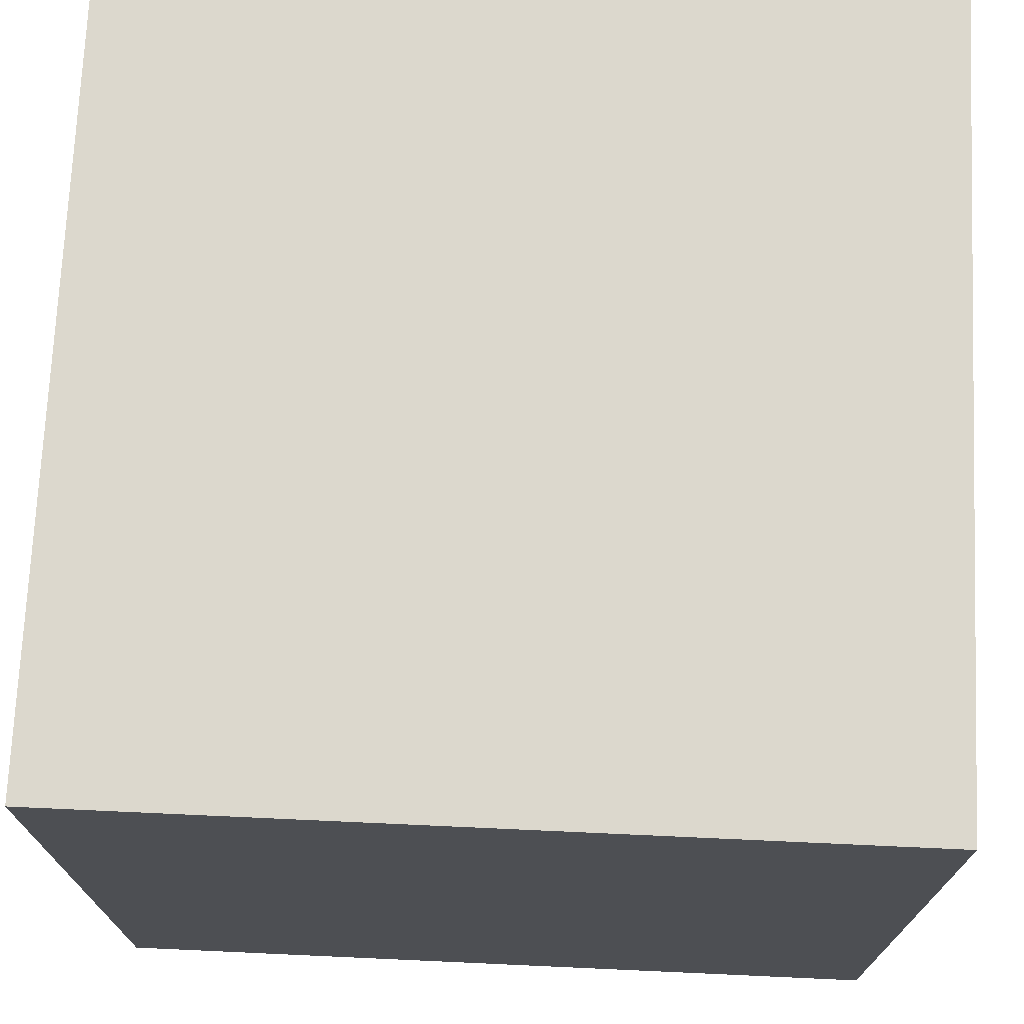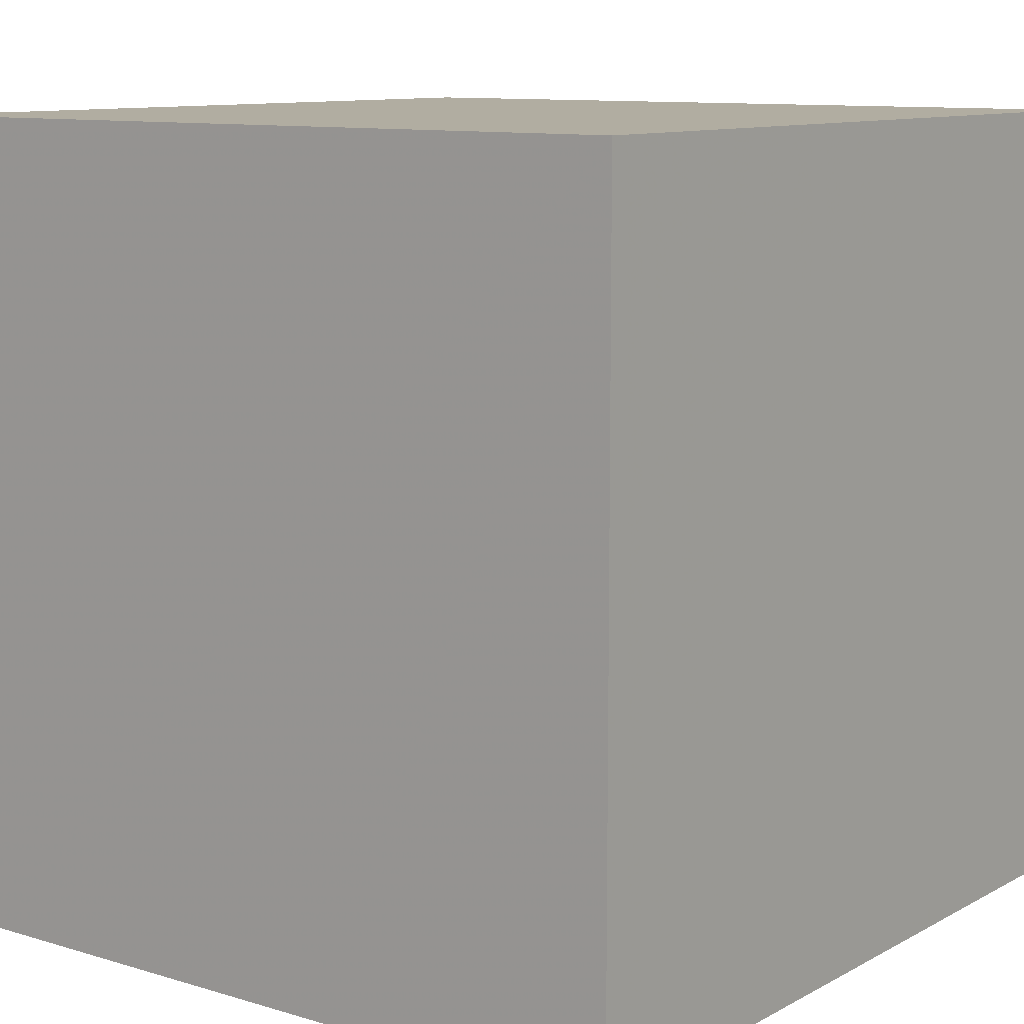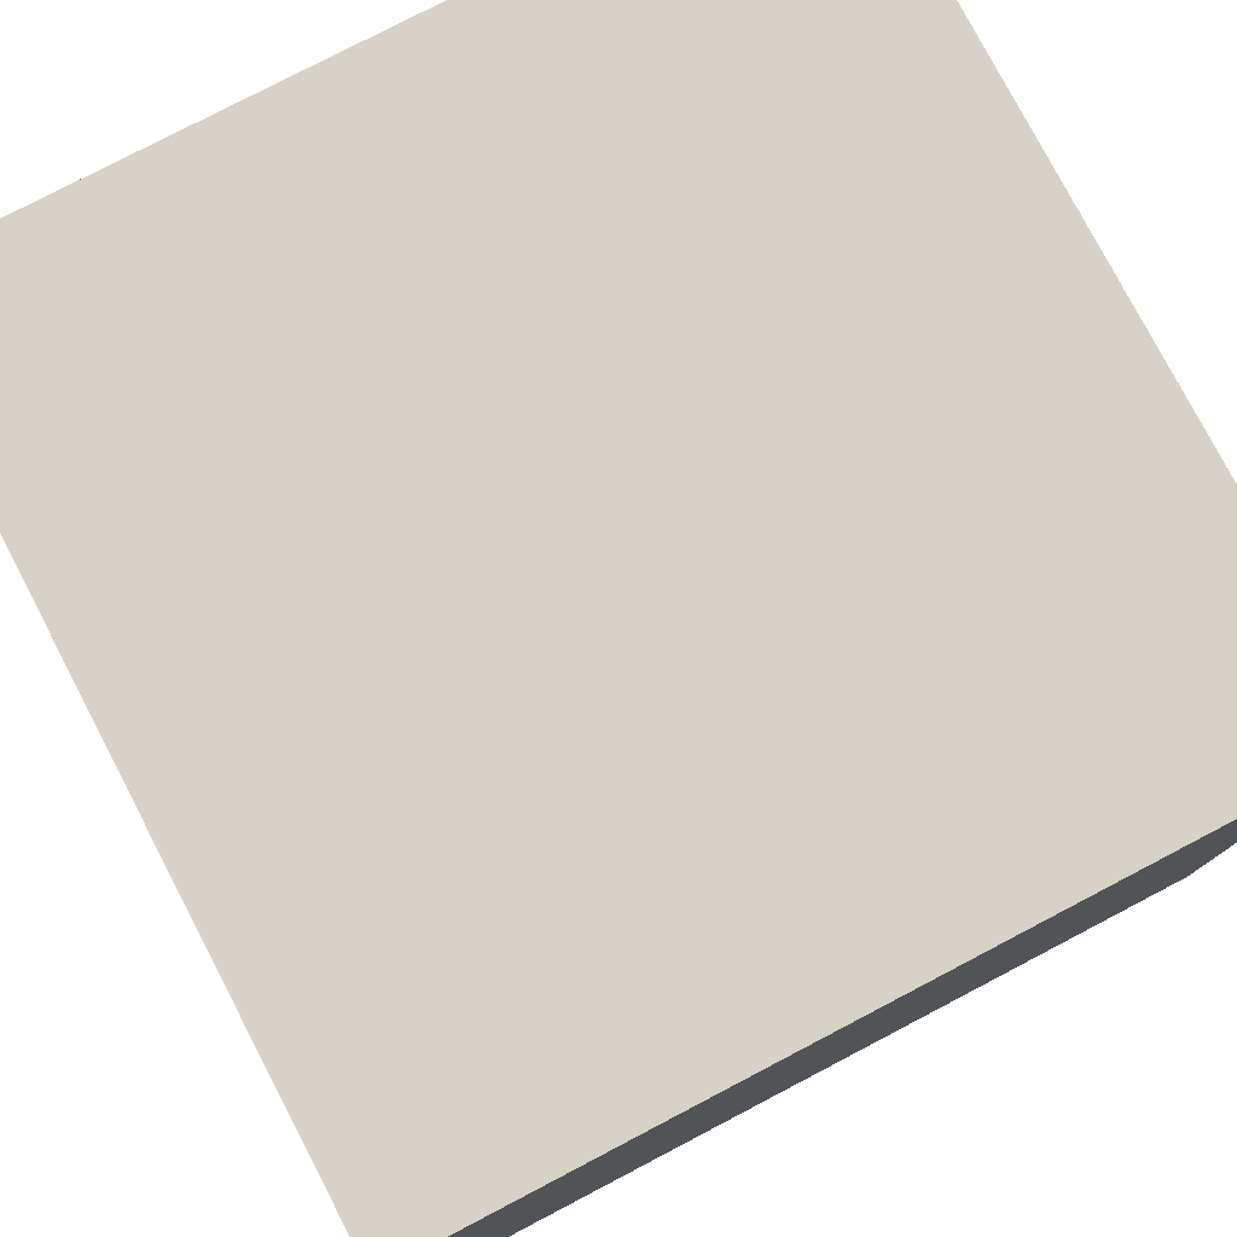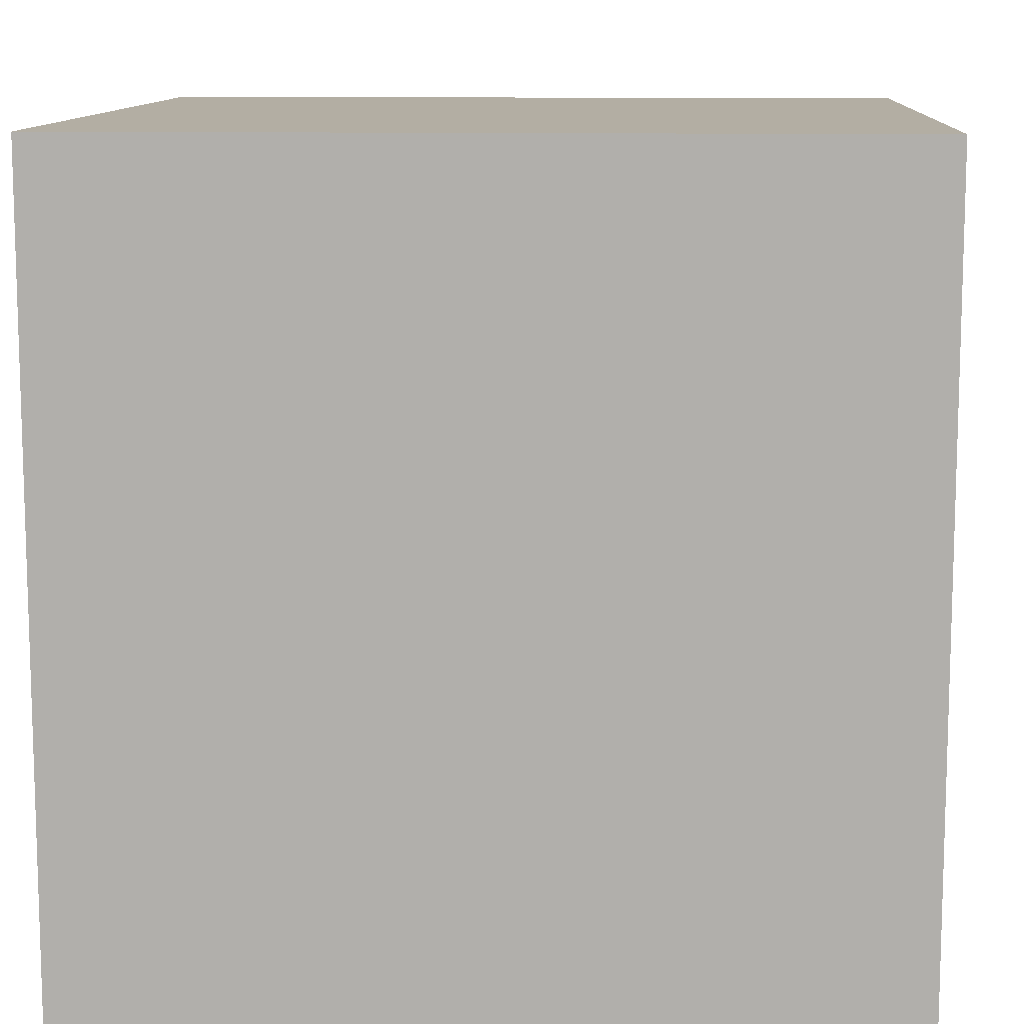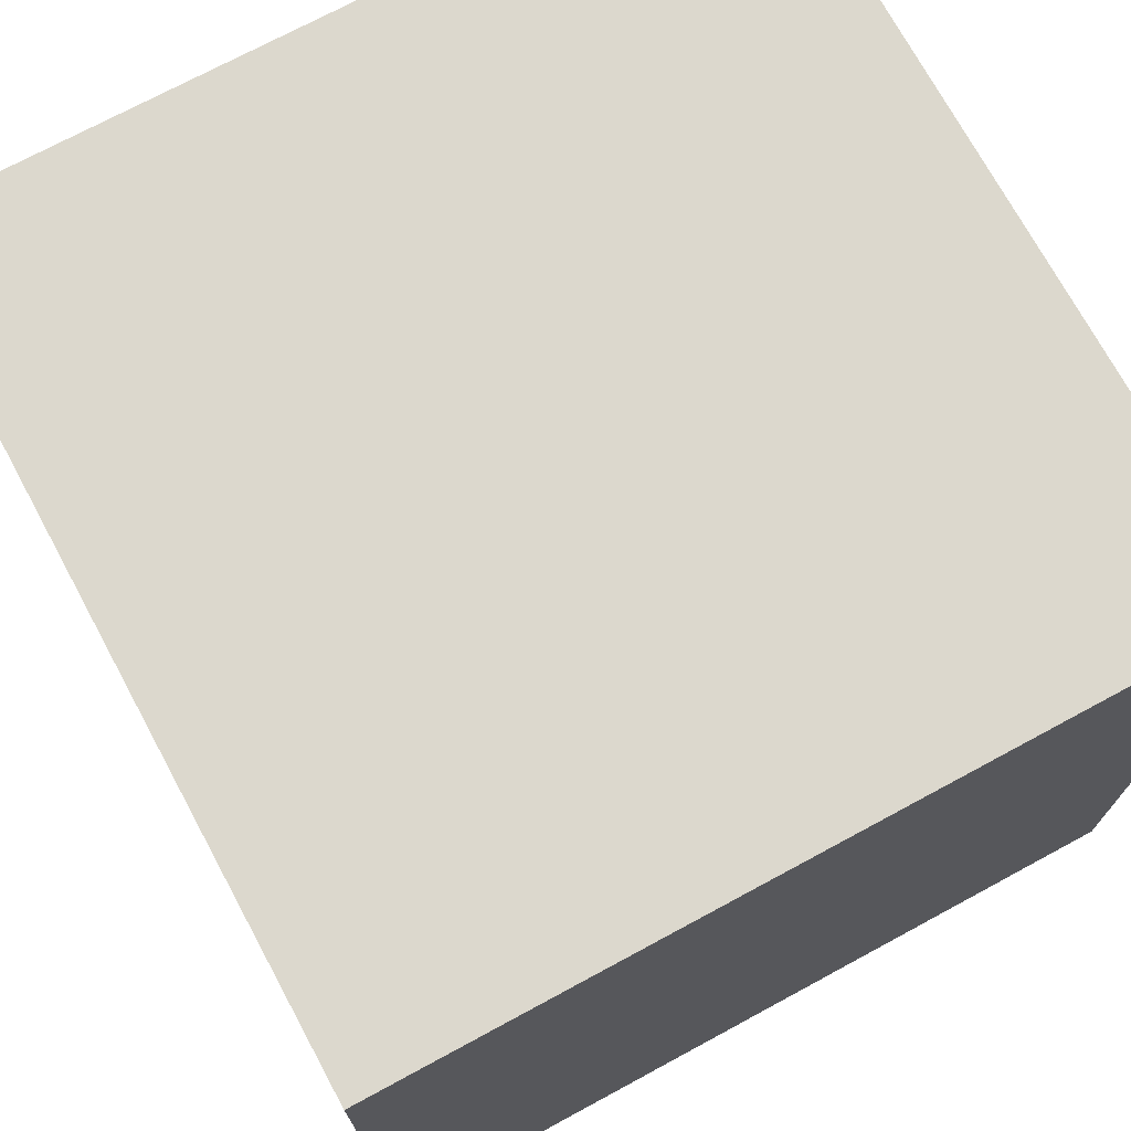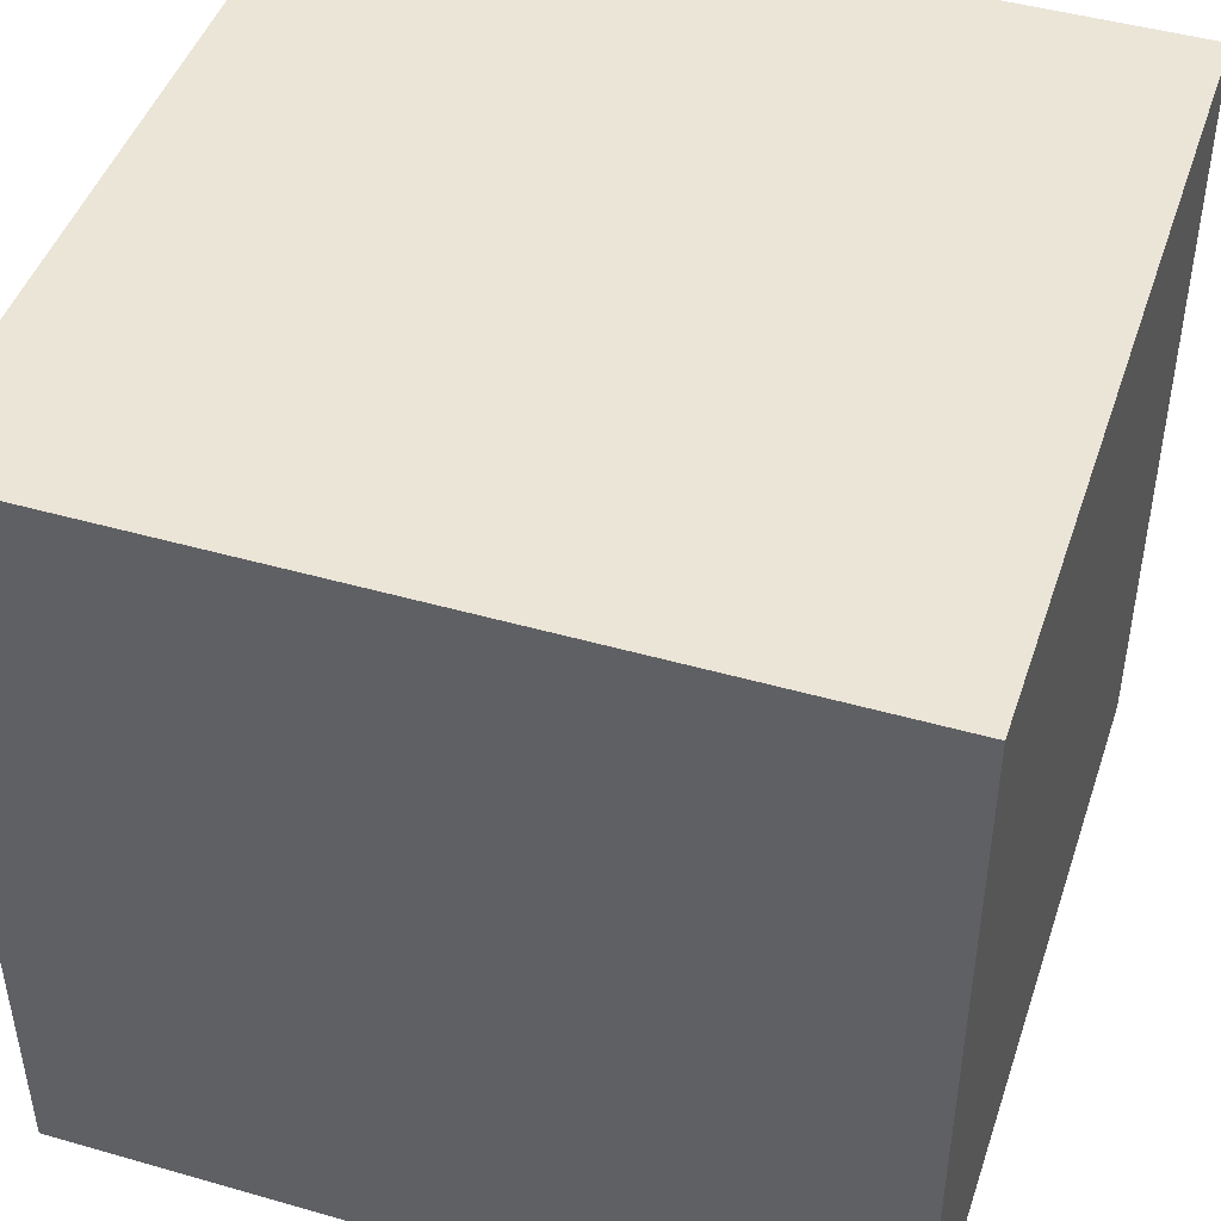
<metadata>
{"format":"obj","ext":"obj","renderer":"f3d","projection":"perspective","resolution":1024,"background":"white","views":[{"elev":72.4,"azim":2.6,"up":"+Z"},{"elev":10.4,"azim":-52.9,"up":"+Z"},{"elev":78.5,"azim":-117.6,"up":"+Y"},{"elev":11.0,"azim":93.3,"up":"+Y"},{"elev":72.6,"azim":-118.4,"up":"+Z"},{"elev":45.9,"azim":108.2,"up":"+Y"}]}
</metadata>
<code>
o Cube
v -3.13 0.3179 2.041
v -3.13 0.3179 4.041
v -5.13 0.3179 4.041
v -5.13 0.3179 2.041
v -3.13 2.318 2.041
v -3.13 2.318 4.041
v -5.13 2.318 4.041
v -5.13 2.318 2.041
f 1 2 3 4
f 5 8 7 6
f 1 5 6 2
f 2 6 7 3
f 3 7 8 4
f 5 1 4 8

</code>
